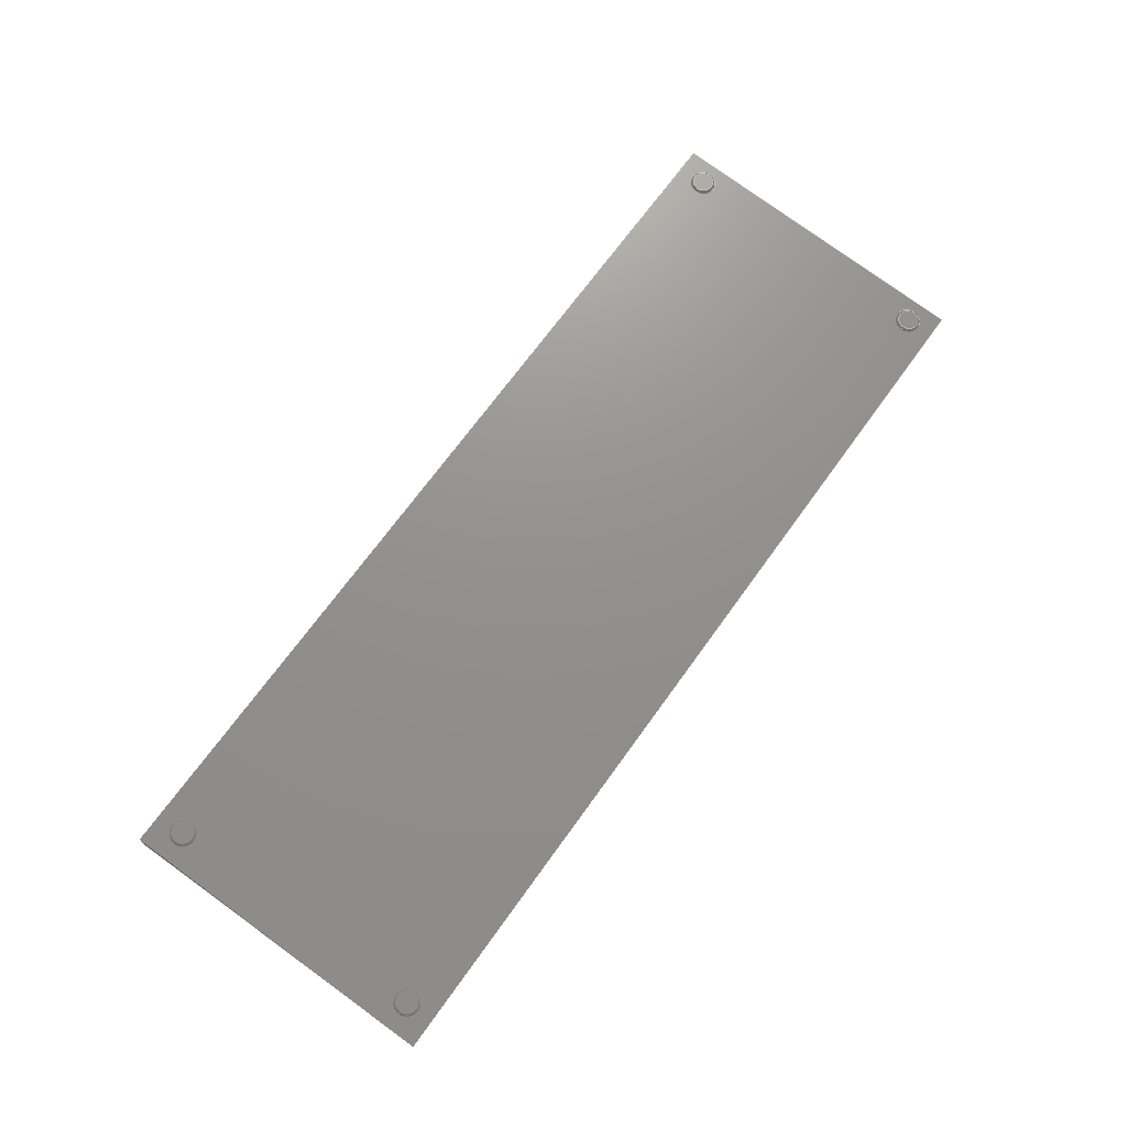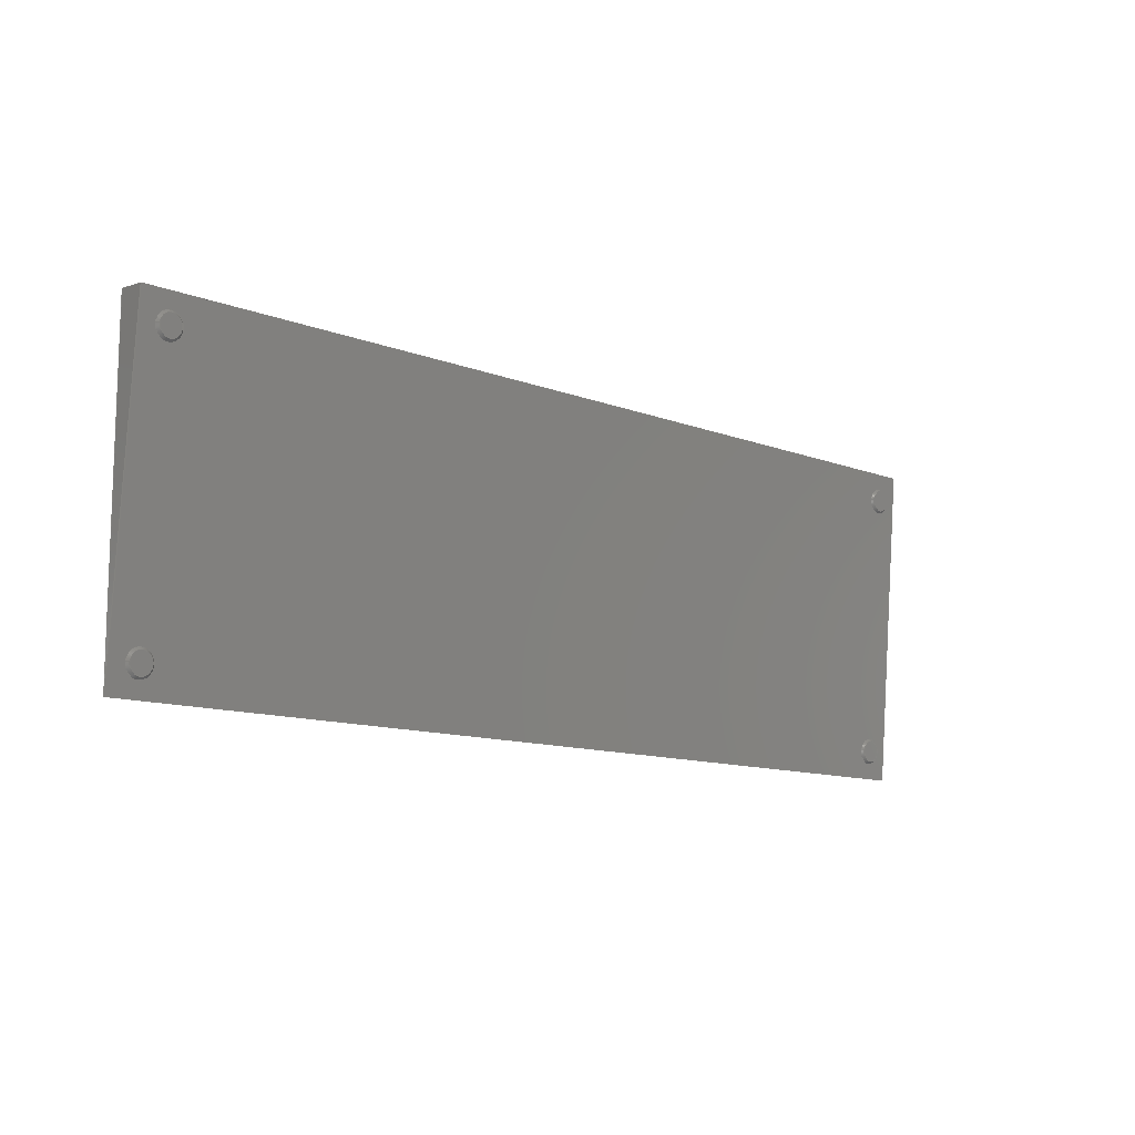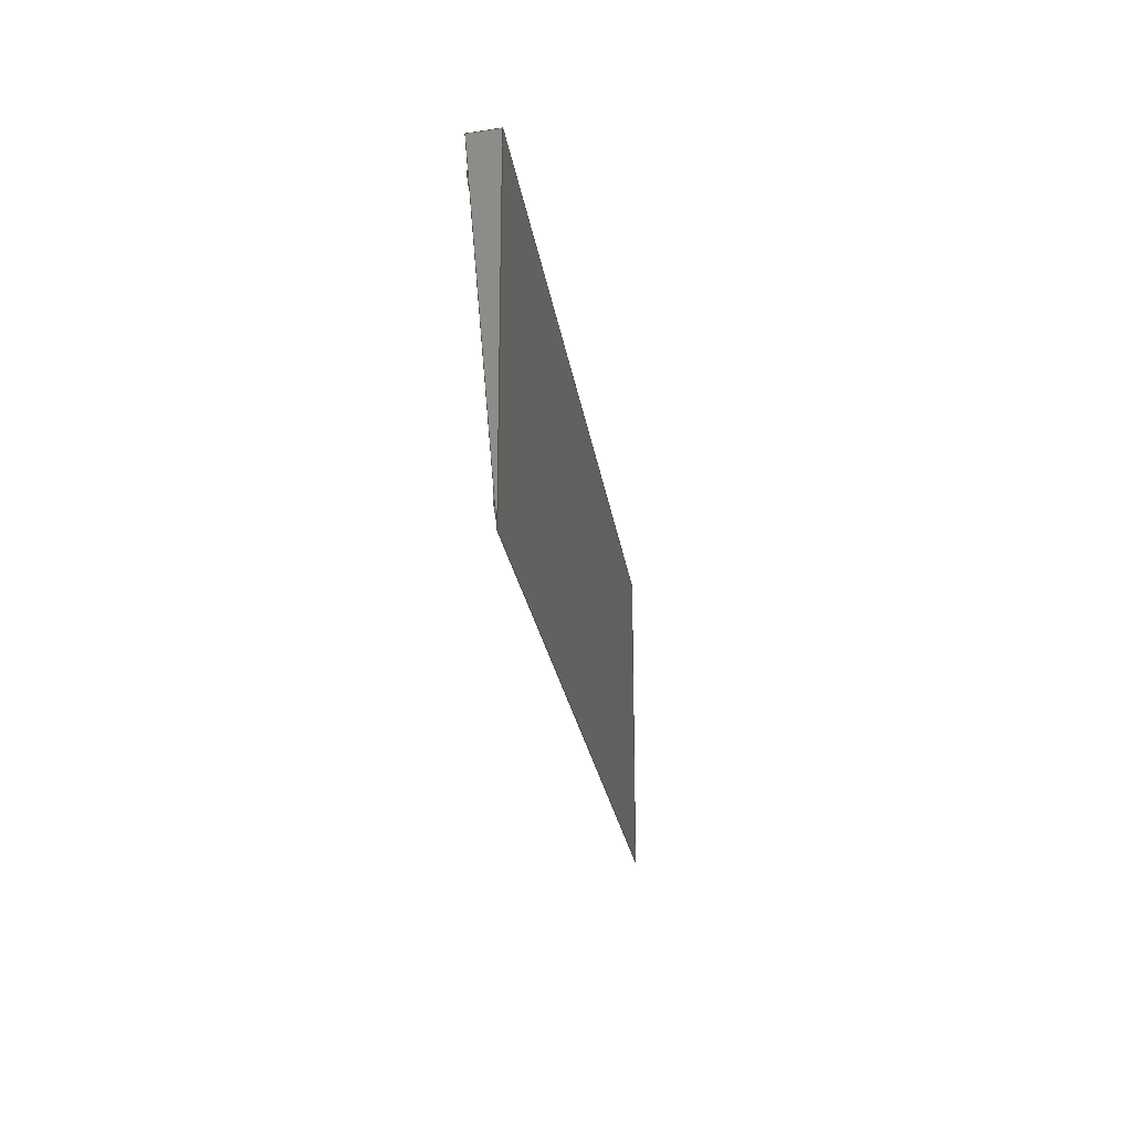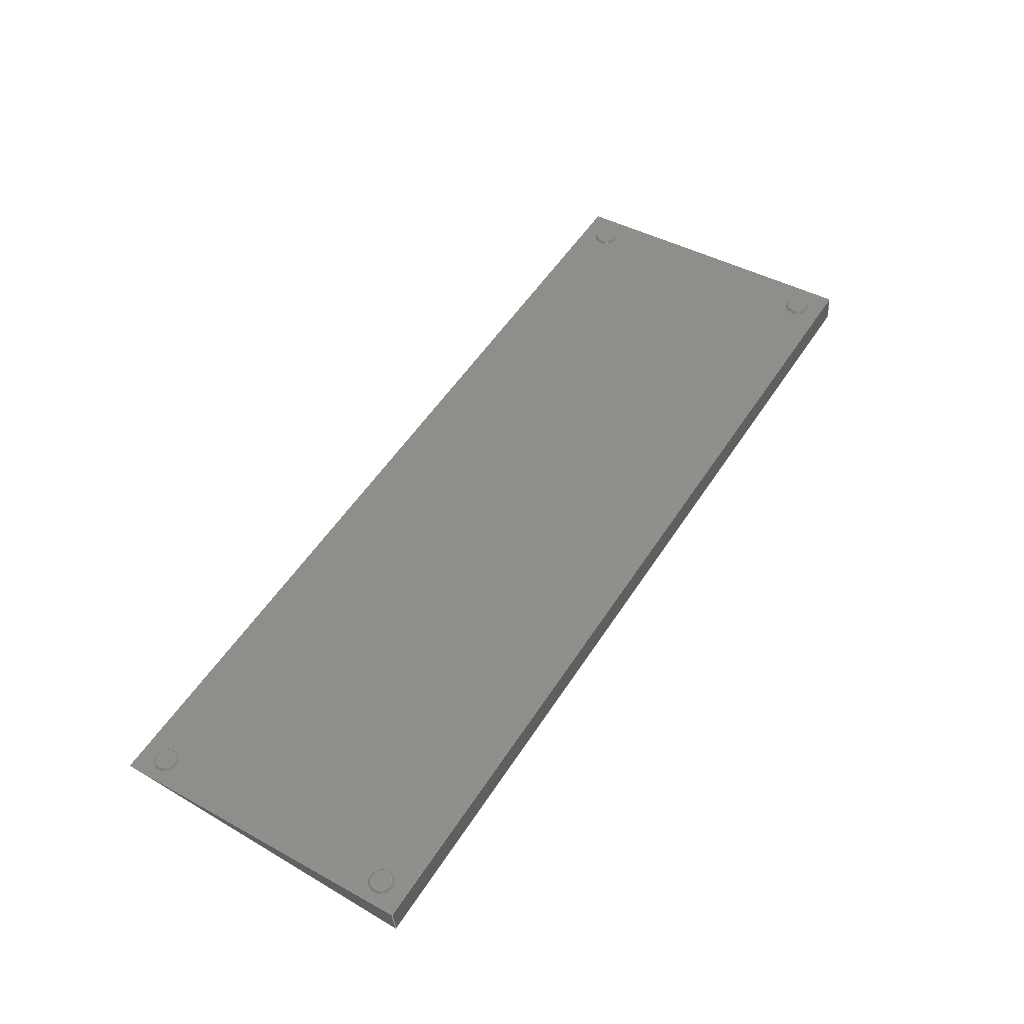
<metadata>
{"format":"step","ext":"step","renderer":"f3d","projection":"perspective","resolution":1024,"background":"white","views":[{"elev":69.5,"azim":-54.3,"up":"+Z"},{"elev":-11.6,"azim":-42.7,"up":"+Y"},{"elev":-22.2,"azim":97.6,"up":"+Y"},{"elev":53.7,"azim":122.2,"up":"+Z"}]}
</metadata>
<code>
ISO-10303-21;
DATA;
#1=MECHANICAL_DESIGN_GEOMETRIC_PRESENTATION_REPRESENTATION('',(#4),#309);
#2=SHAPE_REPRESENTATION_RELATIONSHIP('SRR','None',#315,#3);
#3=ADVANCED_BREP_SHAPE_REPRESENTATION('',(#5),#308);
#4=STYLED_ITEM('',(#324),#5);
#5=MANIFOLD_SOLID_BREP('K\X\F6rper8',#177);
#6=FACE_BOUND('',#41,.T.);
#7=FACE_BOUND('',#42,.T.);
#8=FACE_BOUND('',#43,.T.);
#9=FACE_BOUND('',#44,.T.);
#10=PLANE('',#182);
#11=PLANE('',#186);
#12=PLANE('',#190);
#13=PLANE('',#194);
#14=PLANE('',#195);
#15=PLANE('',#196);
#16=PLANE('',#197);
#17=PLANE('',#198);
#18=PLANE('',#199);
#19=FACE_OUTER_BOUND('',#32,.T.);
#20=FACE_OUTER_BOUND('',#33,.T.);
#21=FACE_OUTER_BOUND('',#34,.T.);
#22=FACE_OUTER_BOUND('',#35,.T.);
#23=FACE_OUTER_BOUND('',#36,.T.);
#24=FACE_OUTER_BOUND('',#37,.T.);
#25=FACE_OUTER_BOUND('',#38,.T.);
#26=FACE_OUTER_BOUND('',#39,.T.);
#27=FACE_OUTER_BOUND('',#40,.T.);
#28=FACE_OUTER_BOUND('',#45,.T.);
#29=FACE_OUTER_BOUND('',#46,.T.);
#30=FACE_OUTER_BOUND('',#47,.T.);
#31=FACE_OUTER_BOUND('',#48,.T.);
#32=EDGE_LOOP('',(#118,#119,#120,#121));
#33=EDGE_LOOP('',(#122));
#34=EDGE_LOOP('',(#123,#124,#125,#126));
#35=EDGE_LOOP('',(#127));
#36=EDGE_LOOP('',(#128,#129,#130,#131));
#37=EDGE_LOOP('',(#132));
#38=EDGE_LOOP('',(#133,#134,#135,#136));
#39=EDGE_LOOP('',(#137));
#40=EDGE_LOOP('',(#138,#139,#140,#141));
#41=EDGE_LOOP('',(#142));
#42=EDGE_LOOP('',(#143));
#43=EDGE_LOOP('',(#144));
#44=EDGE_LOOP('',(#145));
#45=EDGE_LOOP('',(#146,#147,#148,#149));
#46=EDGE_LOOP('',(#150,#151,#152,#153));
#47=EDGE_LOOP('',(#154,#155,#156));
#48=EDGE_LOOP('',(#157,#158,#159));
#49=LINE('',#262,#62);
#50=LINE('',#269,#63);
#51=LINE('',#276,#64);
#52=LINE('',#283,#65);
#53=LINE('',#289,#66);
#54=LINE('',#291,#67);
#55=LINE('',#293,#68);
#56=LINE('',#294,#69);
#57=LINE('',#297,#70);
#58=LINE('',#299,#71);
#59=LINE('',#300,#72);
#60=LINE('',#302,#73);
#61=LINE('',#303,#74);
#62=VECTOR('',#206,4.5);
#63=VECTOR('',#215,4.5);
#64=VECTOR('',#224,4.5);
#65=VECTOR('',#233,4.5);
#66=VECTOR('',#240,10);
#67=VECTOR('',#241,10);
#68=VECTOR('',#242,10);
#69=VECTOR('',#243,10);
#70=VECTOR('',#246,10);
#71=VECTOR('',#247,10);
#72=VECTOR('',#248,10);
#73=VECTOR('',#251,10);
#74=VECTOR('',#252,10);
#75=CIRCLE('',#180,4);
#76=CIRCLE('',#181,5);
#77=CIRCLE('',#184,4);
#78=CIRCLE('',#185,5);
#79=CIRCLE('',#188,4);
#80=CIRCLE('',#189,5);
#81=CIRCLE('',#192,4);
#82=CIRCLE('',#193,5);
#83=VERTEX_POINT('',#259);
#84=VERTEX_POINT('',#261);
#85=VERTEX_POINT('',#266);
#86=VERTEX_POINT('',#268);
#87=VERTEX_POINT('',#273);
#88=VERTEX_POINT('',#275);
#89=VERTEX_POINT('',#280);
#90=VERTEX_POINT('',#282);
#91=VERTEX_POINT('',#287);
#92=VERTEX_POINT('',#288);
#93=VERTEX_POINT('',#290);
#94=VERTEX_POINT('',#292);
#95=VERTEX_POINT('',#296);
#96=VERTEX_POINT('',#298);
#97=EDGE_CURVE('',#83,#83,#75,.T.);
#98=EDGE_CURVE('',#83,#84,#49,.T.);
#99=EDGE_CURVE('',#84,#84,#76,.T.);
#100=EDGE_CURVE('',#85,#85,#77,.T.);
#101=EDGE_CURVE('',#85,#86,#50,.T.);
#102=EDGE_CURVE('',#86,#86,#78,.T.);
#103=EDGE_CURVE('',#87,#87,#79,.T.);
#104=EDGE_CURVE('',#87,#88,#51,.T.);
#105=EDGE_CURVE('',#88,#88,#80,.T.);
#106=EDGE_CURVE('',#89,#89,#81,.T.);
#107=EDGE_CURVE('',#89,#90,#52,.T.);
#108=EDGE_CURVE('',#90,#90,#82,.T.);
#109=EDGE_CURVE('',#91,#92,#53,.T.);
#110=EDGE_CURVE('',#92,#93,#54,.T.);
#111=EDGE_CURVE('',#94,#93,#55,.T.);
#112=EDGE_CURVE('',#91,#94,#56,.T.);
#113=EDGE_CURVE('',#95,#91,#57,.T.);
#114=EDGE_CURVE('',#96,#94,#58,.T.);
#115=EDGE_CURVE('',#95,#96,#59,.T.);
#116=EDGE_CURVE('',#92,#95,#60,.T.);
#117=EDGE_CURVE('',#93,#96,#61,.T.);
#118=ORIENTED_EDGE('',*,*,#97,.T.);
#119=ORIENTED_EDGE('',*,*,#98,.T.);
#120=ORIENTED_EDGE('',*,*,#99,.F.);
#121=ORIENTED_EDGE('',*,*,#98,.F.);
#122=ORIENTED_EDGE('',*,*,#97,.F.);
#123=ORIENTED_EDGE('',*,*,#100,.T.);
#124=ORIENTED_EDGE('',*,*,#101,.T.);
#125=ORIENTED_EDGE('',*,*,#102,.F.);
#126=ORIENTED_EDGE('',*,*,#101,.F.);
#127=ORIENTED_EDGE('',*,*,#100,.F.);
#128=ORIENTED_EDGE('',*,*,#103,.T.);
#129=ORIENTED_EDGE('',*,*,#104,.T.);
#130=ORIENTED_EDGE('',*,*,#105,.F.);
#131=ORIENTED_EDGE('',*,*,#104,.F.);
#132=ORIENTED_EDGE('',*,*,#103,.F.);
#133=ORIENTED_EDGE('',*,*,#106,.T.);
#134=ORIENTED_EDGE('',*,*,#107,.T.);
#135=ORIENTED_EDGE('',*,*,#108,.F.);
#136=ORIENTED_EDGE('',*,*,#107,.F.);
#137=ORIENTED_EDGE('',*,*,#106,.F.);
#138=ORIENTED_EDGE('',*,*,#109,.T.);
#139=ORIENTED_EDGE('',*,*,#110,.T.);
#140=ORIENTED_EDGE('',*,*,#111,.F.);
#141=ORIENTED_EDGE('',*,*,#112,.F.);
#142=ORIENTED_EDGE('',*,*,#102,.T.);
#143=ORIENTED_EDGE('',*,*,#108,.T.);
#144=ORIENTED_EDGE('',*,*,#99,.T.);
#145=ORIENTED_EDGE('',*,*,#105,.T.);
#146=ORIENTED_EDGE('',*,*,#113,.T.);
#147=ORIENTED_EDGE('',*,*,#112,.T.);
#148=ORIENTED_EDGE('',*,*,#114,.F.);
#149=ORIENTED_EDGE('',*,*,#115,.F.);
#150=ORIENTED_EDGE('',*,*,#116,.T.);
#151=ORIENTED_EDGE('',*,*,#115,.T.);
#152=ORIENTED_EDGE('',*,*,#117,.F.);
#153=ORIENTED_EDGE('',*,*,#110,.F.);
#154=ORIENTED_EDGE('',*,*,#116,.F.);
#155=ORIENTED_EDGE('',*,*,#109,.F.);
#156=ORIENTED_EDGE('',*,*,#113,.F.);
#157=ORIENTED_EDGE('',*,*,#117,.T.);
#158=ORIENTED_EDGE('',*,*,#114,.T.);
#159=ORIENTED_EDGE('',*,*,#111,.T.);
#160=CONICAL_SURFACE('',#179,4.5,0.7854);
#161=CONICAL_SURFACE('',#183,4.5,0.7854);
#162=CONICAL_SURFACE('',#187,4.5,0.7854);
#163=CONICAL_SURFACE('',#191,4.5,0.7854);
#164=ADVANCED_FACE('',(#19),#160,.T.);
#165=ADVANCED_FACE('',(#20),#10,.T.);
#166=ADVANCED_FACE('',(#21),#161,.T.);
#167=ADVANCED_FACE('',(#22),#11,.T.);
#168=ADVANCED_FACE('',(#23),#162,.T.);
#169=ADVANCED_FACE('',(#24),#12,.T.);
#170=ADVANCED_FACE('',(#25),#163,.T.);
#171=ADVANCED_FACE('',(#26),#13,.T.);
#172=ADVANCED_FACE('',(#27,#6,#7,#8,#9),#14,.T.);
#173=ADVANCED_FACE('',(#28),#15,.T.);
#174=ADVANCED_FACE('',(#29),#16,.T.);
#175=ADVANCED_FACE('',(#30),#17,.T.);
#176=ADVANCED_FACE('',(#31),#18,.T.);
#177=CLOSED_SHELL('',(#164,#165,#166,#167,#168,#169,#170,#171,#172,#173,
#174,#175,#176));
#178=AXIS2_PLACEMENT_3D('',#257,#200,#201);
#179=AXIS2_PLACEMENT_3D('',#258,#202,#203);
#180=AXIS2_PLACEMENT_3D('',#260,#204,#205);
#181=AXIS2_PLACEMENT_3D('',#263,#207,#208);
#182=AXIS2_PLACEMENT_3D('',#264,#209,#210);
#183=AXIS2_PLACEMENT_3D('',#265,#211,#212);
#184=AXIS2_PLACEMENT_3D('',#267,#213,#214);
#185=AXIS2_PLACEMENT_3D('',#270,#216,#217);
#186=AXIS2_PLACEMENT_3D('',#271,#218,#219);
#187=AXIS2_PLACEMENT_3D('',#272,#220,#221);
#188=AXIS2_PLACEMENT_3D('',#274,#222,#223);
#189=AXIS2_PLACEMENT_3D('',#277,#225,#226);
#190=AXIS2_PLACEMENT_3D('',#278,#227,#228);
#191=AXIS2_PLACEMENT_3D('',#279,#229,#230);
#192=AXIS2_PLACEMENT_3D('',#281,#231,#232);
#193=AXIS2_PLACEMENT_3D('',#284,#234,#235);
#194=AXIS2_PLACEMENT_3D('',#285,#236,#237);
#195=AXIS2_PLACEMENT_3D('',#286,#238,#239);
#196=AXIS2_PLACEMENT_3D('',#295,#244,#245);
#197=AXIS2_PLACEMENT_3D('',#301,#249,#250);
#198=AXIS2_PLACEMENT_3D('',#304,#253,#254);
#199=AXIS2_PLACEMENT_3D('',#305,#255,#256);
#200=DIRECTION('axis',(0,0,1));
#201=DIRECTION('refdir',(1,0,0));
#202=DIRECTION('center_axis',(0,0.08716,-0.9962));
#203=DIRECTION('ref_axis',(1,0,0));
#204=DIRECTION('center_axis',(0,0.08716,-0.9962));
#205=DIRECTION('ref_axis',(1,0,0));
#206=DIRECTION('',(-0.7071,0.06163,-0.7044));
#207=DIRECTION('center_axis',(0,0.08716,-0.9962));
#208=DIRECTION('ref_axis',(1,0,0));
#209=DIRECTION('center_axis',(0,-0.08716,0.9962));
#210=DIRECTION('ref_axis',(1,0,0));
#211=DIRECTION('center_axis',(0,0.08716,-0.9962));
#212=DIRECTION('ref_axis',(1,0,0));
#213=DIRECTION('center_axis',(0,0.08716,-0.9962));
#214=DIRECTION('ref_axis',(1,0,0));
#215=DIRECTION('',(-0.7071,0.06163,-0.7044));
#216=DIRECTION('center_axis',(0,0.08716,-0.9962));
#217=DIRECTION('ref_axis',(1,0,0));
#218=DIRECTION('center_axis',(0,-0.08716,0.9962));
#219=DIRECTION('ref_axis',(1,0,0));
#220=DIRECTION('center_axis',(0,0.08716,-0.9962));
#221=DIRECTION('ref_axis',(1,0,0));
#222=DIRECTION('center_axis',(0,0.08716,-0.9962));
#223=DIRECTION('ref_axis',(1,0,0));
#224=DIRECTION('',(-0.7071,0.06163,-0.7044));
#225=DIRECTION('center_axis',(0,0.08716,-0.9962));
#226=DIRECTION('ref_axis',(1,0,0));
#227=DIRECTION('center_axis',(0,-0.08716,0.9962));
#228=DIRECTION('ref_axis',(1,0,0));
#229=DIRECTION('center_axis',(0,0.08716,-0.9962));
#230=DIRECTION('ref_axis',(1,0,0));
#231=DIRECTION('center_axis',(0,0.08716,-0.9962));
#232=DIRECTION('ref_axis',(1,0,0));
#233=DIRECTION('',(-0.7071,0.06163,-0.7044));
#234=DIRECTION('center_axis',(0,0.08716,-0.9962));
#235=DIRECTION('ref_axis',(1,0,0));
#236=DIRECTION('center_axis',(0,-0.08716,0.9962));
#237=DIRECTION('ref_axis',(1,0,0));
#238=DIRECTION('center_axis',(0,-0.08716,0.9962));
#239=DIRECTION('ref_axis',(0,-0.9962,-0.08716));
#240=DIRECTION('',(0,-0.9962,-0.08716));
#241=DIRECTION('',(1,0,0));
#242=DIRECTION('',(0,-0.9962,-0.08716));
#243=DIRECTION('',(1,0,0));
#244=DIRECTION('center_axis',(0,0.9962,0.08716));
#245=DIRECTION('ref_axis',(0,-0.08716,0.9962));
#246=DIRECTION('',(0,-0.08716,0.9962));
#247=DIRECTION('',(0,-0.08716,0.9962));
#248=DIRECTION('',(1,0,0));
#249=DIRECTION('center_axis',(0,1.229e-16,-1));
#250=DIRECTION('ref_axis',(0,1,1.229e-16));
#251=DIRECTION('',(0,1,1.229e-16));
#252=DIRECTION('',(0,1,1.229e-16));
#253=DIRECTION('center_axis',(-1,0,0));
#254=DIRECTION('ref_axis',(0,-1,0));
#255=DIRECTION('center_axis',(1,0,0));
#256=DIRECTION('ref_axis',(0,0,-1));
#257=CARTESIAN_POINT('',(0,0,0));
#258=CARTESIAN_POINT('Origin',(385.8,27.63,10.2));
#259=CARTESIAN_POINT('',(381.8,27.59,10.7));
#260=CARTESIAN_POINT('Origin',(385.8,27.59,10.7));
#261=CARTESIAN_POINT('',(380.8,27.68,9.702));
#262=CARTESIAN_POINT('',(381.3,27.63,10.2));
#263=CARTESIAN_POINT('Origin',(385.8,27.68,9.702));
#264=CARTESIAN_POINT('Origin',(385.8,27.59,10.7));
#265=CARTESIAN_POINT('Origin',(385.8,-75.37,1.188));
#266=CARTESIAN_POINT('',(381.8,-75.42,1.686));
#267=CARTESIAN_POINT('Origin',(385.8,-75.42,1.686));
#268=CARTESIAN_POINT('',(380.8,-75.33,0.69));
#269=CARTESIAN_POINT('',(381.3,-75.37,1.188));
#270=CARTESIAN_POINT('Origin',(385.8,-75.33,0.69));
#271=CARTESIAN_POINT('Origin',(385.8,-75.42,1.686));
#272=CARTESIAN_POINT('Origin',(45.3,-75.37,1.188));
#273=CARTESIAN_POINT('',(41.3,-75.42,1.686));
#274=CARTESIAN_POINT('Origin',(45.3,-75.42,1.686));
#275=CARTESIAN_POINT('',(40.3,-75.33,0.69));
#276=CARTESIAN_POINT('',(40.8,-75.37,1.188));
#277=CARTESIAN_POINT('Origin',(45.3,-75.33,0.69));
#278=CARTESIAN_POINT('Origin',(45.3,-75.42,1.686));
#279=CARTESIAN_POINT('Origin',(45.3,27.63,10.2));
#280=CARTESIAN_POINT('',(41.3,27.59,10.7));
#281=CARTESIAN_POINT('Origin',(45.3,27.59,10.7));
#282=CARTESIAN_POINT('',(40.3,27.68,9.702));
#283=CARTESIAN_POINT('',(40.8,27.63,10.2));
#284=CARTESIAN_POINT('Origin',(45.3,27.68,9.702));
#285=CARTESIAN_POINT('Origin',(45.3,27.59,10.7));
#286=CARTESIAN_POINT('Origin',(34.3,38.64,10.66));
#287=CARTESIAN_POINT('',(34.3,38.64,10.66));
#288=CARTESIAN_POINT('',(34.3,-86.29,-0.2687));
#289=CARTESIAN_POINT('',(34.3,38.64,10.66));
#290=CARTESIAN_POINT('',(394.8,-86.29,-0.2687));
#291=CARTESIAN_POINT('',(34.3,-86.29,-0.2687));
#292=CARTESIAN_POINT('',(394.8,38.64,10.66));
#293=CARTESIAN_POINT('',(394.8,38.64,10.66));
#294=CARTESIAN_POINT('',(34.3,38.64,10.66));
#295=CARTESIAN_POINT('Origin',(34.3,39.59,-0.2687));
#296=CARTESIAN_POINT('',(34.3,39.59,-0.2687));
#297=CARTESIAN_POINT('',(34.3,39.59,-0.2687));
#298=CARTESIAN_POINT('',(394.8,39.59,-0.2687));
#299=CARTESIAN_POINT('',(394.8,39.59,-0.2687));
#300=CARTESIAN_POINT('',(34.3,39.59,-0.2687));
#301=CARTESIAN_POINT('Origin',(34.3,-86.29,-0.2687));
#302=CARTESIAN_POINT('',(34.3,-86.29,-0.2687));
#303=CARTESIAN_POINT('',(394.8,-86.29,-0.2687));
#304=CARTESIAN_POINT('Origin',(34.3,-23.35,5.196));
#305=CARTESIAN_POINT('Origin',(394.8,-23.35,5.196));
#306=UNCERTAINTY_MEASURE_WITH_UNIT(LENGTH_MEASURE(0.01),#310,
'DISTANCE_ACCURACY_VALUE',
'Maximum model space distance between geometric entities at asserted c
onnectivities');
#307=UNCERTAINTY_MEASURE_WITH_UNIT(LENGTH_MEASURE(0.01),#310,
'DISTANCE_ACCURACY_VALUE',
'Maximum model space distance between geometric entities at asserted c
onnectivities');
#308=(
GEOMETRIC_REPRESENTATION_CONTEXT(3)
GLOBAL_UNCERTAINTY_ASSIGNED_CONTEXT((#306))
GLOBAL_UNIT_ASSIGNED_CONTEXT((#310,#311,#312))
REPRESENTATION_CONTEXT('','3D')
);
#309=(
GEOMETRIC_REPRESENTATION_CONTEXT(3)
GLOBAL_UNCERTAINTY_ASSIGNED_CONTEXT((#307))
GLOBAL_UNIT_ASSIGNED_CONTEXT((#310,#311,#312))
REPRESENTATION_CONTEXT('','3D')
);
#310=(
LENGTH_UNIT()
NAMED_UNIT(*)
SI_UNIT(.MILLI.,.METRE.)
);
#311=(
NAMED_UNIT(*)
PLANE_ANGLE_UNIT()
SI_UNIT($,.RADIAN.)
);
#312=(
NAMED_UNIT(*)
SI_UNIT($,.STERADIAN.)
SOLID_ANGLE_UNIT()
);
#313=SHAPE_DEFINITION_REPRESENTATION(#314,#315);
#314=PRODUCT_DEFINITION_SHAPE('',$,#317);
#315=SHAPE_REPRESENTATION('',(#178),#308);
#316=PRODUCT_DEFINITION_CONTEXT('part definition',#321,'design');
#317=PRODUCT_DEFINITION('keyboardv3 1','keyboardv3 v9',#318,#316);
#318=PRODUCT_DEFINITION_FORMATION('',$,#323);
#319=PRODUCT_RELATED_PRODUCT_CATEGORY('keyboardv3 v9','keyboardv3 v9',(#323));
#320=APPLICATION_PROTOCOL_DEFINITION('international standard',
'automotive_design',2009,#321);
#321=APPLICATION_CONTEXT(
'Core Data for Automotive Mechanical Design Process');
#322=PRODUCT_CONTEXT('part definition',#321,'mechanical');
#323=PRODUCT('keyboardv3 1','keyboardv3 v9','KiCad electronic assembly',
(#322));
#324=PRESENTATION_STYLE_ASSIGNMENT((#325));
#325=SURFACE_STYLE_USAGE(.BOTH.,#326);
#326=SURFACE_SIDE_STYLE('',(#327));
#327=SURFACE_STYLE_FILL_AREA(#328);
#328=FILL_AREA_STYLE('Stahl - satiniert',(#329));
#329=FILL_AREA_STYLE_COLOUR('Stahl - satiniert',#330);
#330=COLOUR_RGB('Stahl - satiniert',0.6275,0.6275,
0.6275);
ENDSEC;
END-ISO-10303-21;

</code>
